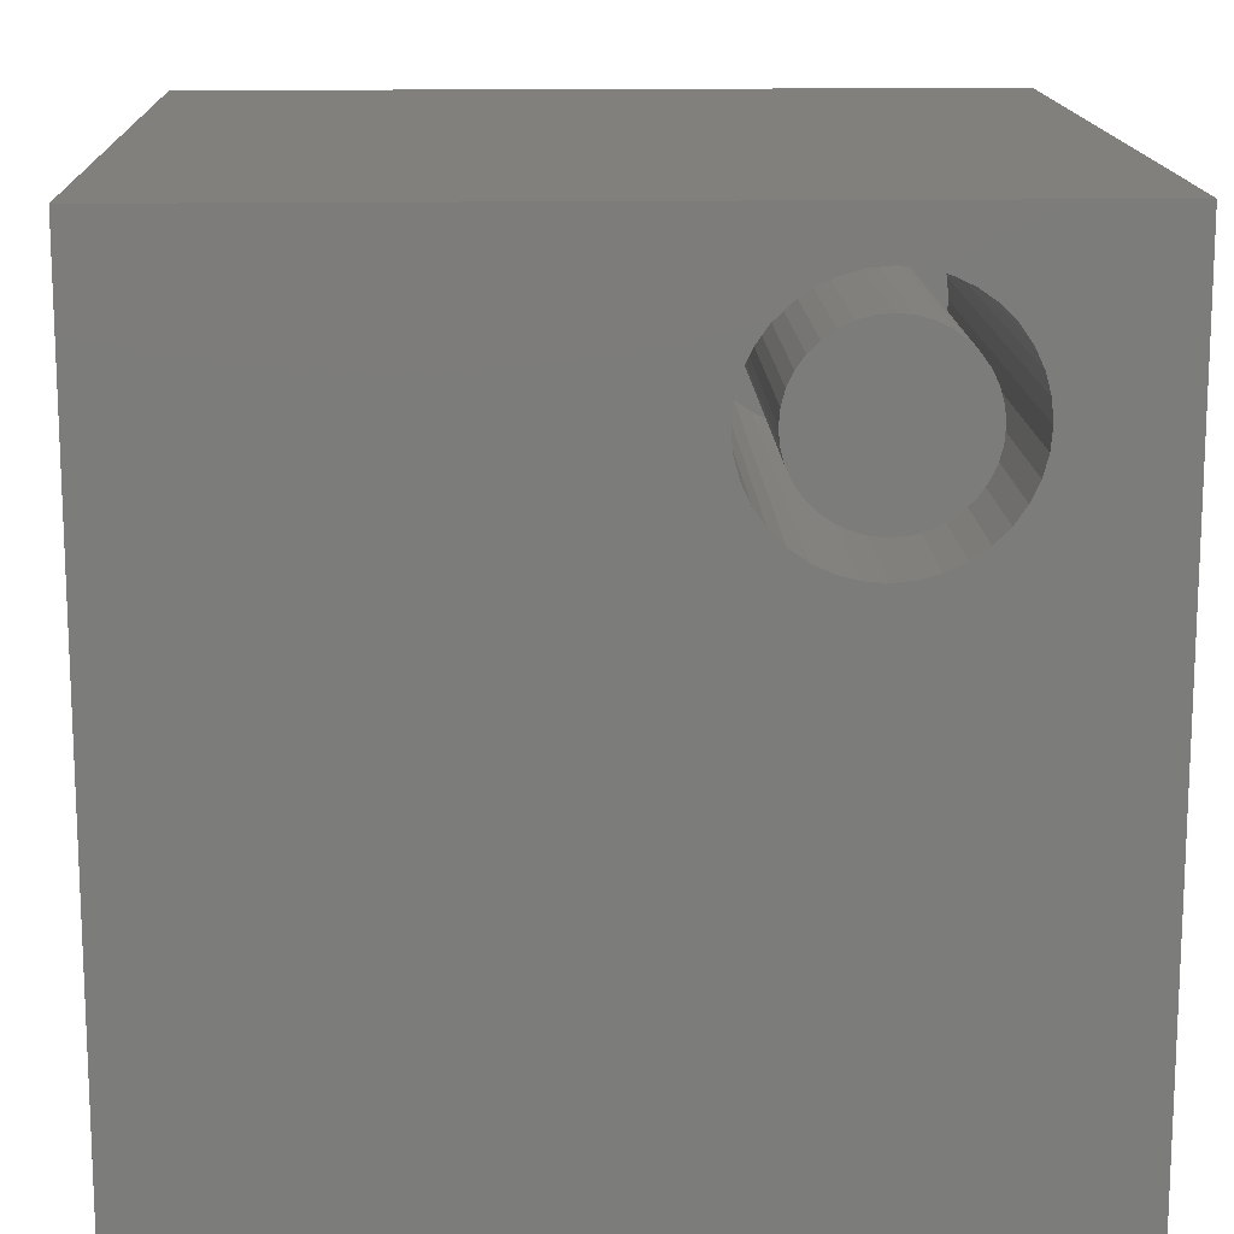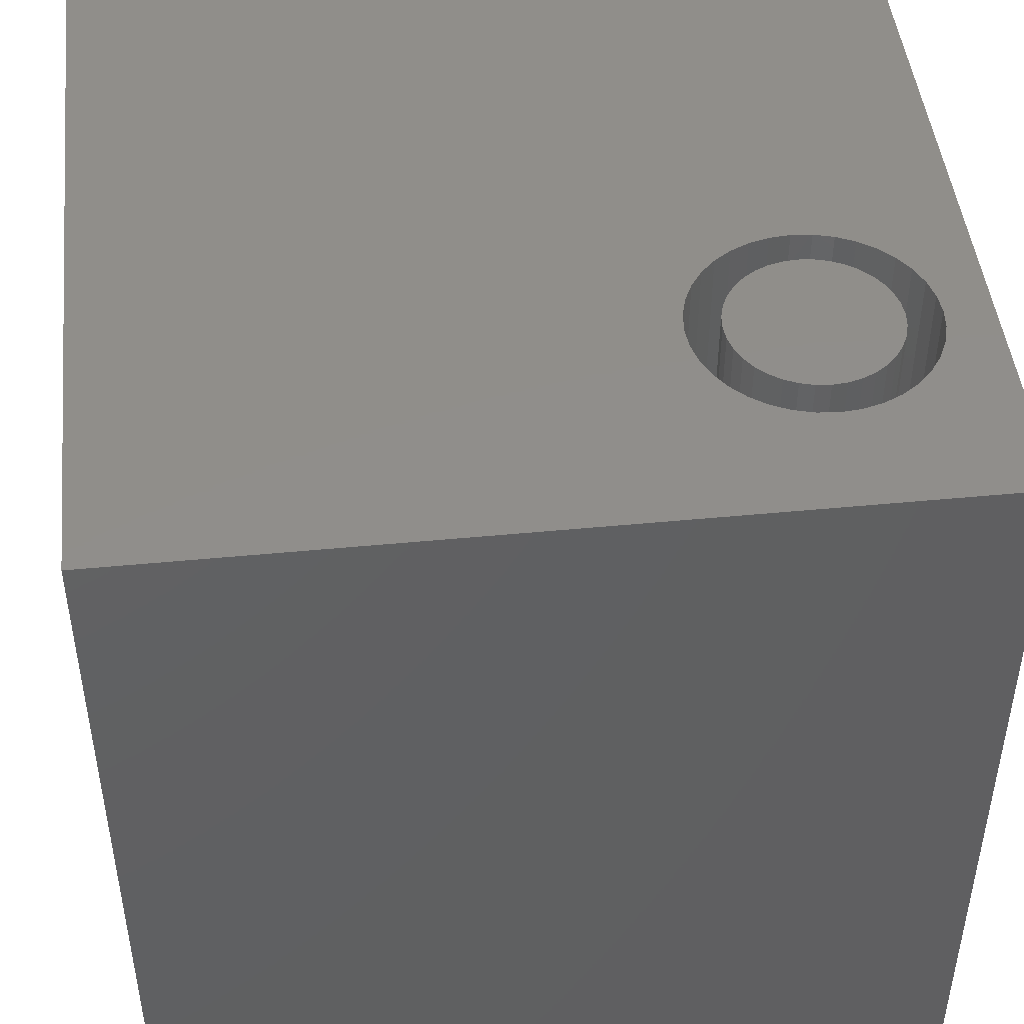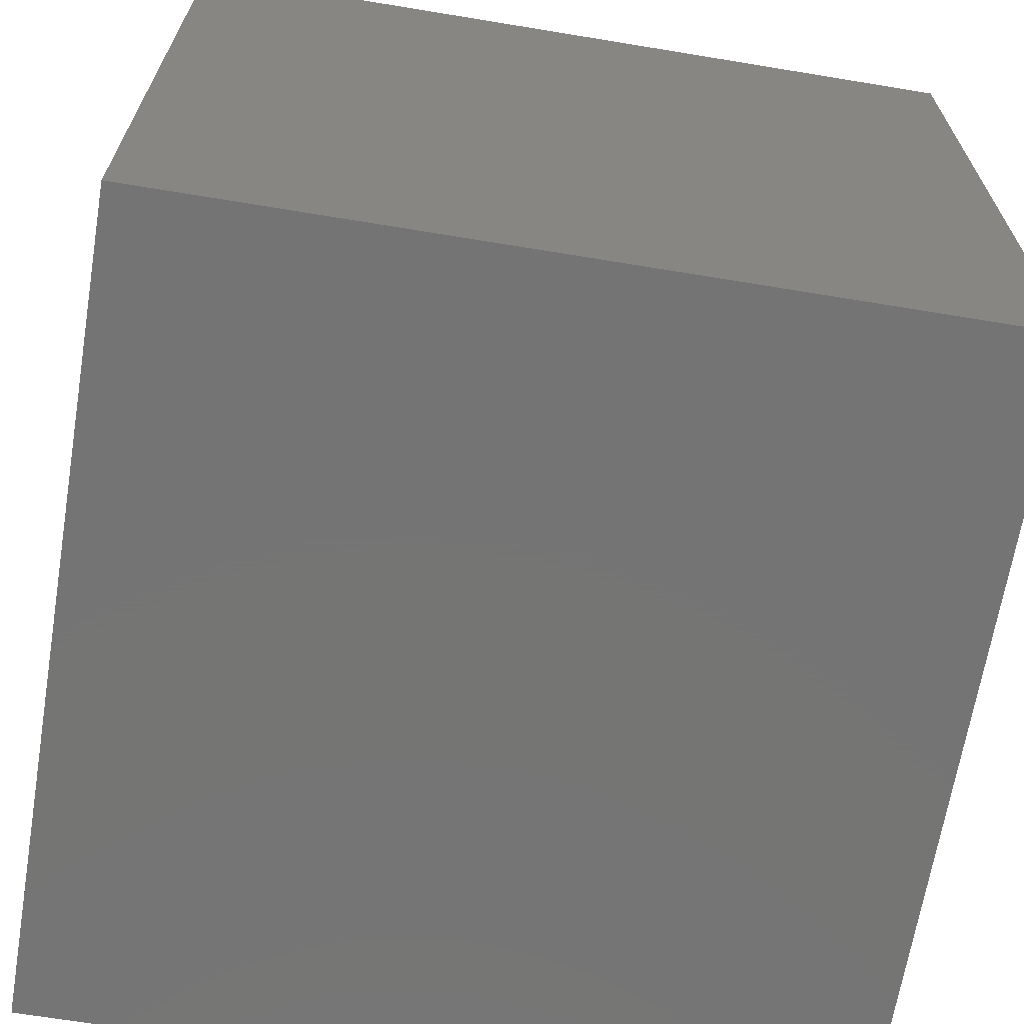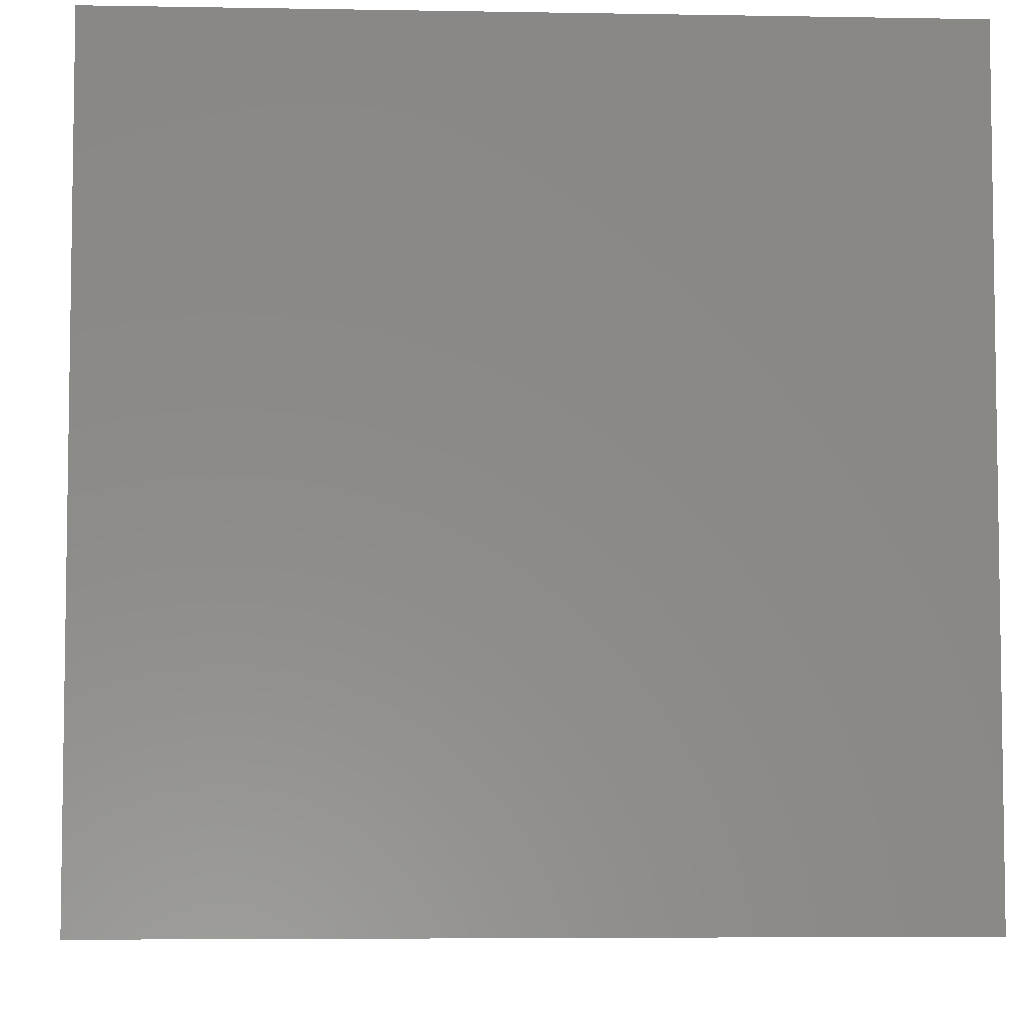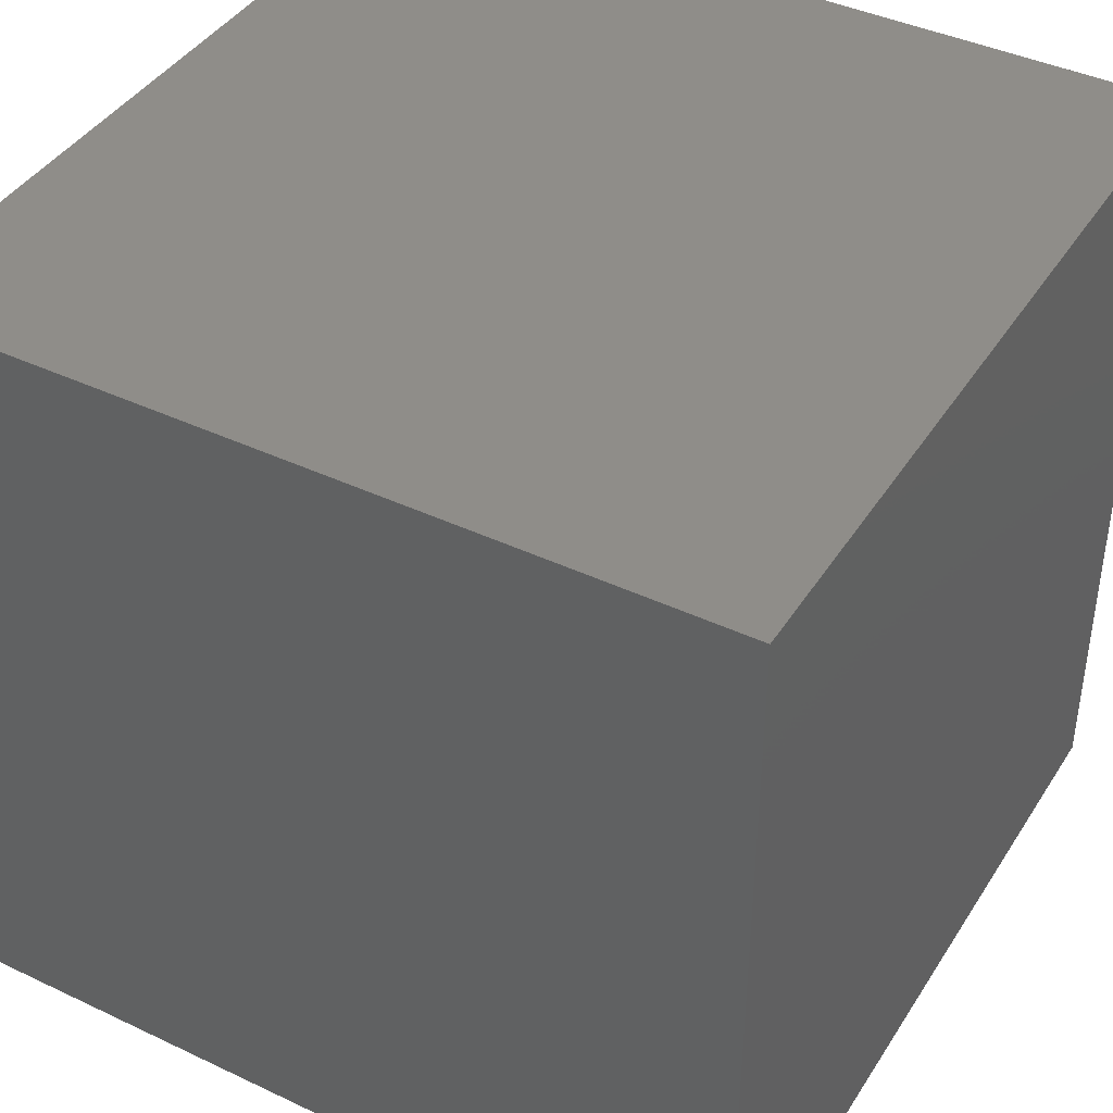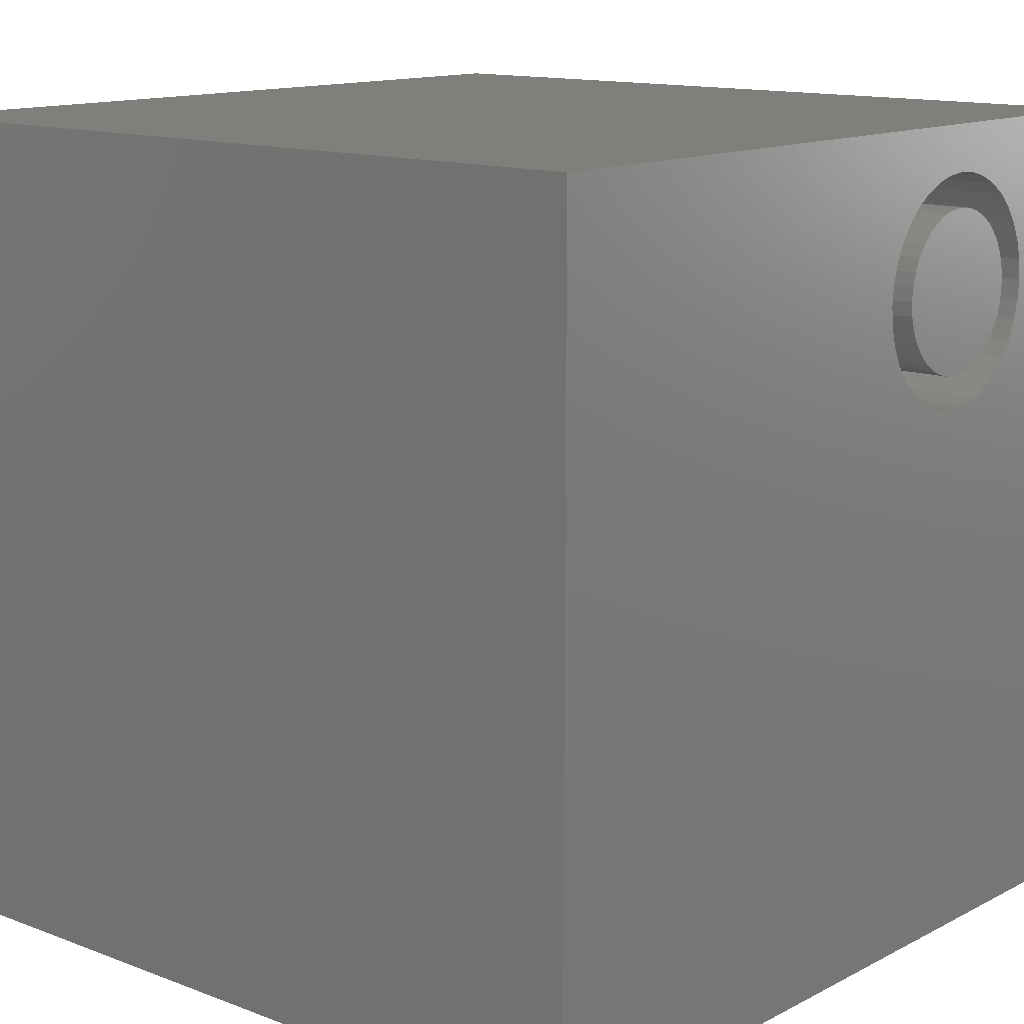
<metadata>
{"format":"stl","ext":"stl","renderer":"f3d","projection":"perspective","resolution":1024,"background":"white","views":[{"elev":14.8,"azim":-1.9,"up":"+Y"},{"elev":46.6,"azim":83.7,"up":"+Z"},{"elev":-66.9,"azim":-9.4,"up":"+Z"},{"elev":-5.5,"azim":86.9,"up":"+Z"},{"elev":41.4,"azim":-150.2,"up":"+Y"},{"elev":13.2,"azim":-49.3,"up":"+Y"}]}
</metadata>
<code>
# stl→obj: 152 verts, 300 faces
v 0 10 10
v 0 10 0
v 0 0 10
v 0 0 0
v 8.325 7.114 10
v 8.15 6.94 10
v 10 0 10
v 6.159 7.114 10
v 6.333 6.94 10
v 6.535 6.798 10
v 7.725 9.351 10
v 7.948 9.247 10
v 10 10 10
v 8.15 9.105 10
v 8.325 8.931 10
v 8.466 8.729 10
v 8.57 8.506 10
v 8.634 8.268 10
v 8.466 7.316 10
v 8.655 8.022 10
v 8.634 7.777 10
v 8.57 7.539 10
v 6.758 9.351 10
v 6.996 9.414 10
v 7.242 9.436 10
v 7.487 9.414 10
v 5.828 8.022 10
v 5.85 8.268 10
v 7.948 6.798 10
v 7.725 6.694 10
v 7.487 6.63 10
v 7.242 6.609 10
v 6.996 6.63 10
v 6.758 6.694 10
v 6.018 7.316 10
v 5.913 7.539 10
v 5.85 7.777 10
v 5.913 8.506 10
v 6.018 8.729 10
v 6.159 8.931 10
v 6.333 9.105 10
v 6.535 9.247 10
v 10 10 0
v 10 0 0
v 8.634 7.777 3.109
v 8.655 8.022 3.109
v 8.634 8.268 3.109
v 8.57 8.506 3.109
v 8.466 8.729 3.109
v 8.325 8.931 3.109
v 8.15 9.105 3.109
v 7.948 9.247 3.109
v 7.725 9.351 3.109
v 7.487 9.414 3.109
v 7.242 9.436 3.109
v 6.996 9.414 3.109
v 6.758 9.351 3.109
v 6.535 9.247 3.109
v 6.333 9.105 3.109
v 6.159 8.931 3.109
v 6.018 8.729 3.109
v 5.913 8.506 3.109
v 5.85 8.268 3.109
v 5.828 8.022 3.109
v 5.85 7.777 3.109
v 5.913 7.539 3.109
v 6.018 7.316 3.109
v 6.159 7.114 3.109
v 6.333 6.94 3.109
v 6.535 6.798 3.109
v 6.758 6.694 3.109
v 6.996 6.63 3.109
v 7.242 6.609 3.109
v 7.487 6.63 3.109
v 7.725 6.694 3.109
v 7.948 6.798 3.109
v 8.15 6.94 3.109
v 8.325 7.114 3.109
v 8.466 7.316 3.109
v 8.57 7.539 3.109
v 7.242 7.023 3.109
v 7.415 7.038 3.109
v 7.583 7.084 3.109
v 7.741 7.157 3.109
v 7.884 7.257 3.109
v 8.007 7.38 3.109
v 8.107 7.523 3.109
v 8.181 7.681 3.109
v 8.226 7.849 3.109
v 8.241 8.022 3.109
v 8.226 8.196 3.109
v 8.181 8.364 3.109
v 8.107 8.522 3.109
v 8.007 8.665 3.109
v 7.884 8.788 3.109
v 7.741 8.888 3.109
v 7.583 8.961 3.109
v 7.415 9.006 3.109
v 7.242 9.022 3.109
v 7.068 9.006 3.109
v 6.9 8.961 3.109
v 6.742 8.888 3.109
v 6.599 8.788 3.109
v 6.476 8.665 3.109
v 6.376 8.522 3.109
v 6.303 8.364 3.109
v 6.258 8.196 3.109
v 6.243 8.022 3.109
v 6.258 7.849 3.109
v 6.303 7.681 3.109
v 6.376 7.523 3.109
v 6.476 7.38 3.109
v 6.599 7.257 3.109
v 6.742 7.157 3.109
v 6.9 7.084 3.109
v 7.068 7.038 3.109
v 8.241 8.022 10
v 8.226 7.849 10
v 8.181 7.681 10
v 8.107 7.523 10
v 8.007 7.38 10
v 7.884 7.257 10
v 7.741 7.157 10
v 7.583 7.084 10
v 7.415 7.038 10
v 7.242 7.023 10
v 7.068 7.038 10
v 6.9 7.084 10
v 6.742 7.157 10
v 6.599 7.257 10
v 6.476 7.38 10
v 6.376 7.523 10
v 6.303 7.681 10
v 6.258 7.849 10
v 6.243 8.022 10
v 6.258 8.196 10
v 6.303 8.364 10
v 6.376 8.522 10
v 6.476 8.665 10
v 6.599 8.788 10
v 6.742 8.888 10
v 6.9 8.961 10
v 7.068 9.006 10
v 7.242 9.022 10
v 7.415 9.006 10
v 7.583 8.961 10
v 7.741 8.888 10
v 7.884 8.788 10
v 8.007 8.665 10
v 8.107 8.522 10
v 8.181 8.364 10
v 8.226 8.196 10
f 1 2 3
f 3 2 4
f 5 6 7
f 8 3 9
f 9 3 10
f 11 12 13
f 13 12 14
f 13 14 15
f 15 16 13
f 13 16 17
f 13 17 18
f 5 7 19
f 18 20 13
f 13 20 21
f 13 21 7
f 7 21 22
f 7 22 19
f 23 24 1
f 1 24 25
f 1 25 13
f 13 25 26
f 13 26 11
f 1 27 28
f 6 29 7
f 7 29 30
f 7 30 31
f 31 32 7
f 7 32 33
f 7 33 3
f 3 33 34
f 3 34 10
f 8 35 3
f 3 35 36
f 3 36 1
f 1 36 37
f 1 37 27
f 28 38 1
f 1 38 39
f 1 39 40
f 40 41 1
f 1 41 42
f 1 42 23
f 43 13 44
f 44 13 7
f 2 43 4
f 4 43 44
f 13 43 1
f 1 43 2
f 44 7 4
f 4 7 3
f 45 20 46
f 46 20 18
f 46 18 47
f 47 18 17
f 47 17 48
f 48 17 16
f 48 16 49
f 49 16 15
f 49 15 50
f 50 15 14
f 50 14 51
f 51 14 12
f 51 12 52
f 52 12 11
f 52 11 53
f 53 11 26
f 53 26 54
f 54 26 25
f 54 25 55
f 55 25 24
f 55 24 56
f 56 24 23
f 56 23 57
f 57 23 42
f 57 42 58
f 58 42 41
f 58 41 59
f 59 41 40
f 59 40 60
f 60 40 39
f 60 39 61
f 61 39 38
f 61 38 62
f 62 38 28
f 62 28 63
f 63 28 27
f 63 27 64
f 64 27 37
f 64 37 65
f 65 37 36
f 65 36 66
f 66 36 35
f 66 35 67
f 67 35 8
f 67 8 68
f 68 8 9
f 68 9 69
f 69 9 10
f 69 10 70
f 70 10 34
f 70 34 71
f 71 34 33
f 71 33 72
f 72 33 32
f 72 32 73
f 73 32 31
f 73 31 74
f 74 31 30
f 74 30 75
f 75 30 29
f 75 29 76
f 76 29 6
f 76 6 77
f 77 6 5
f 77 5 78
f 78 5 19
f 78 19 79
f 79 19 22
f 79 22 80
f 80 22 21
f 80 21 45
f 45 21 20
f 81 73 82
f 82 73 74
f 82 74 83
f 83 74 75
f 83 75 84
f 84 75 76
f 84 76 85
f 85 76 77
f 85 77 86
f 86 77 78
f 86 78 87
f 87 78 79
f 87 79 88
f 88 79 80
f 88 80 89
f 89 80 45
f 89 45 90
f 90 45 46
f 90 46 91
f 91 46 47
f 91 47 92
f 92 47 48
f 92 48 93
f 93 48 49
f 93 49 94
f 94 49 50
f 94 50 95
f 95 50 51
f 95 51 96
f 96 51 52
f 96 52 97
f 97 52 53
f 97 53 98
f 98 53 54
f 98 54 99
f 99 54 55
f 99 55 100
f 100 55 56
f 100 56 101
f 101 56 57
f 101 57 102
f 102 57 58
f 102 58 103
f 103 58 59
f 103 59 104
f 104 59 60
f 104 60 105
f 105 60 61
f 105 61 106
f 106 61 62
f 106 62 107
f 107 62 63
f 107 63 108
f 108 63 64
f 108 64 109
f 109 64 65
f 109 65 110
f 110 65 66
f 110 66 111
f 111 66 67
f 111 67 112
f 112 67 68
f 112 68 113
f 113 68 69
f 113 69 114
f 114 69 70
f 114 70 115
f 115 70 71
f 115 71 116
f 116 71 72
f 116 72 81
f 81 72 73
f 91 117 90
f 90 117 118
f 90 118 89
f 89 118 119
f 89 119 88
f 88 119 120
f 88 120 87
f 87 120 121
f 87 121 86
f 86 121 122
f 86 122 85
f 85 122 123
f 85 123 84
f 84 123 124
f 84 124 83
f 83 124 125
f 83 125 82
f 82 125 126
f 82 126 81
f 81 126 127
f 81 127 116
f 116 127 128
f 116 128 115
f 115 128 129
f 115 129 114
f 114 129 130
f 114 130 113
f 113 130 131
f 113 131 112
f 112 131 132
f 112 132 111
f 111 132 133
f 111 133 110
f 110 133 134
f 110 134 109
f 109 134 135
f 109 135 108
f 108 135 136
f 108 136 107
f 107 136 137
f 107 137 106
f 106 137 138
f 106 138 105
f 105 138 139
f 105 139 104
f 104 139 140
f 104 140 103
f 103 140 141
f 103 141 102
f 102 141 142
f 102 142 101
f 101 142 143
f 101 143 100
f 100 143 144
f 100 144 99
f 99 144 145
f 99 145 98
f 98 145 146
f 98 146 97
f 97 146 147
f 97 147 96
f 96 147 148
f 96 148 95
f 95 148 149
f 95 149 94
f 94 149 150
f 94 150 93
f 93 150 151
f 93 151 92
f 92 151 152
f 92 152 91
f 91 152 117
f 124 123 119
f 118 117 126
f 126 117 152
f 146 145 126
f 126 145 144
f 126 144 143
f 143 142 126
f 126 142 141
f 126 141 140
f 118 126 119
f 119 126 125
f 119 125 124
f 123 122 119
f 119 122 121
f 119 121 120
f 152 151 126
f 126 151 150
f 126 150 149
f 137 136 138
f 138 136 135
f 138 135 134
f 149 148 126
f 126 148 147
f 126 147 146
f 134 133 138
f 138 133 132
f 138 132 131
f 140 139 126
f 126 139 138
f 126 138 127
f 127 138 128
f 131 130 138
f 138 130 129
f 138 129 128

</code>
